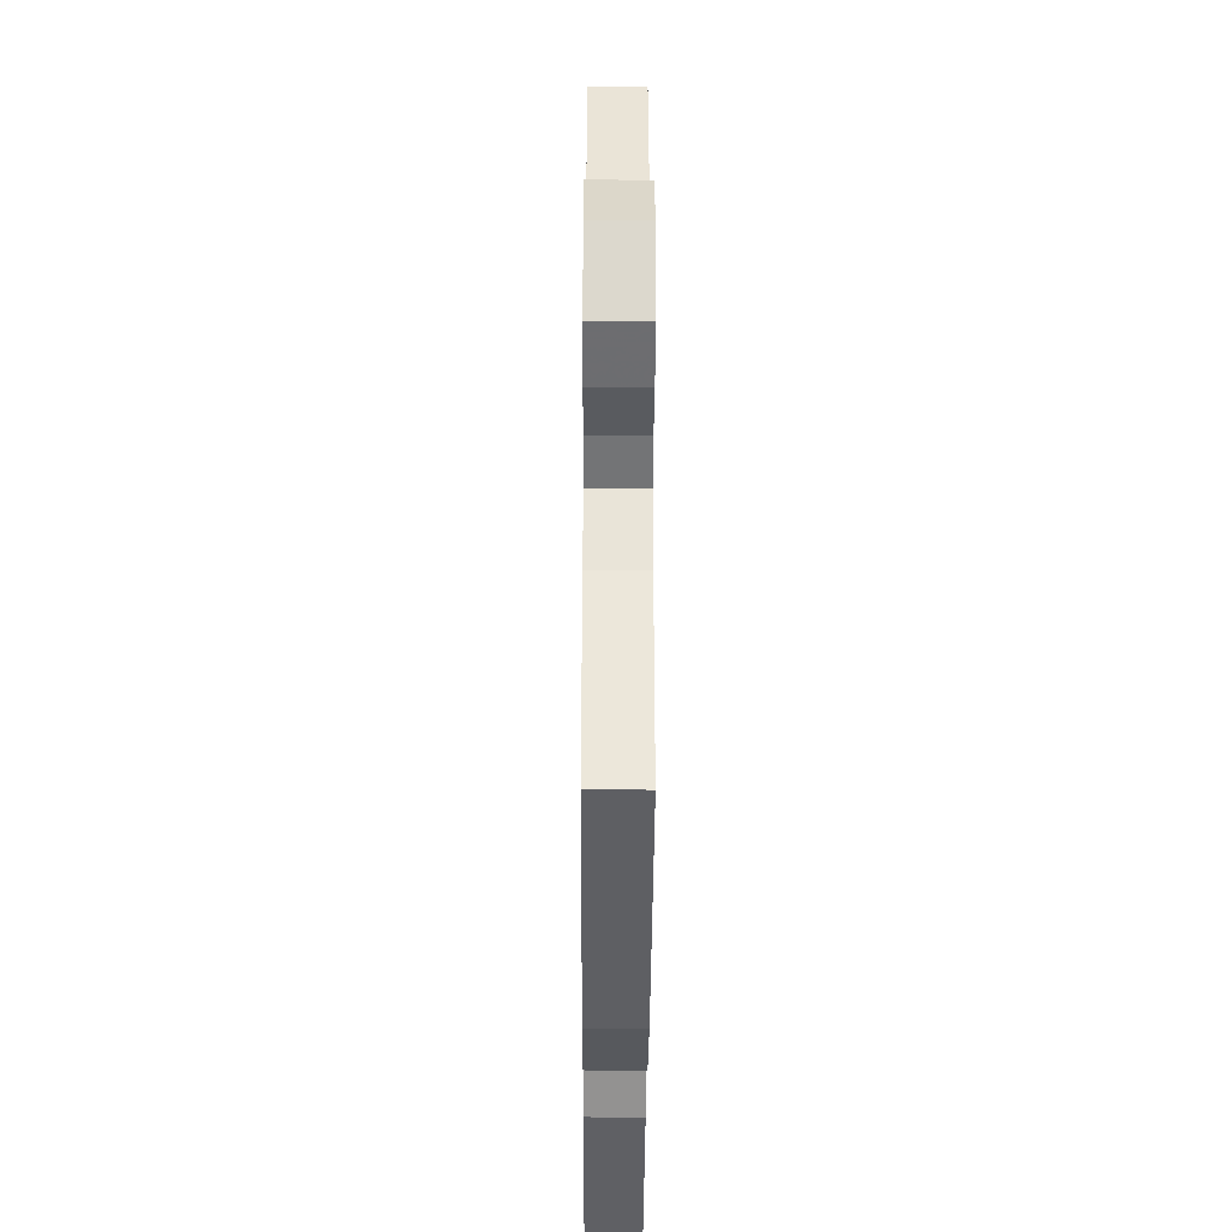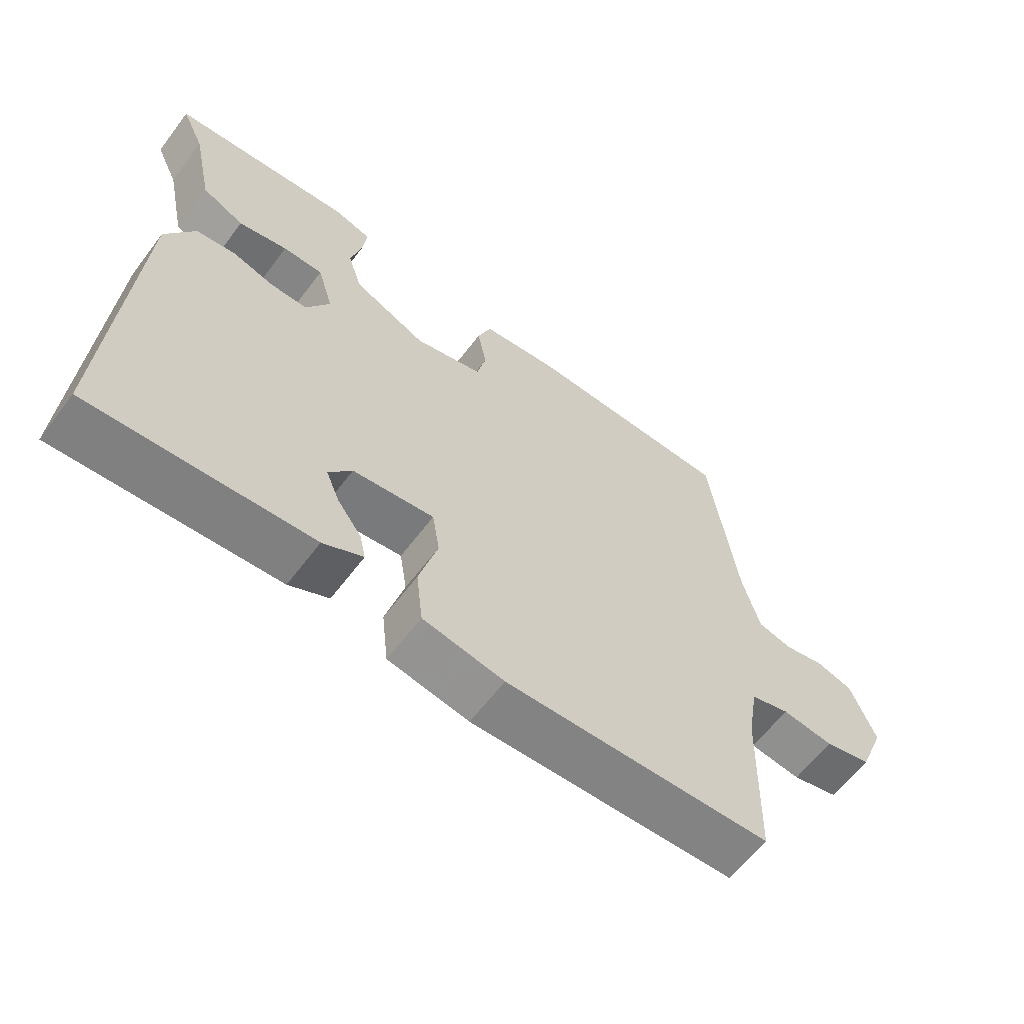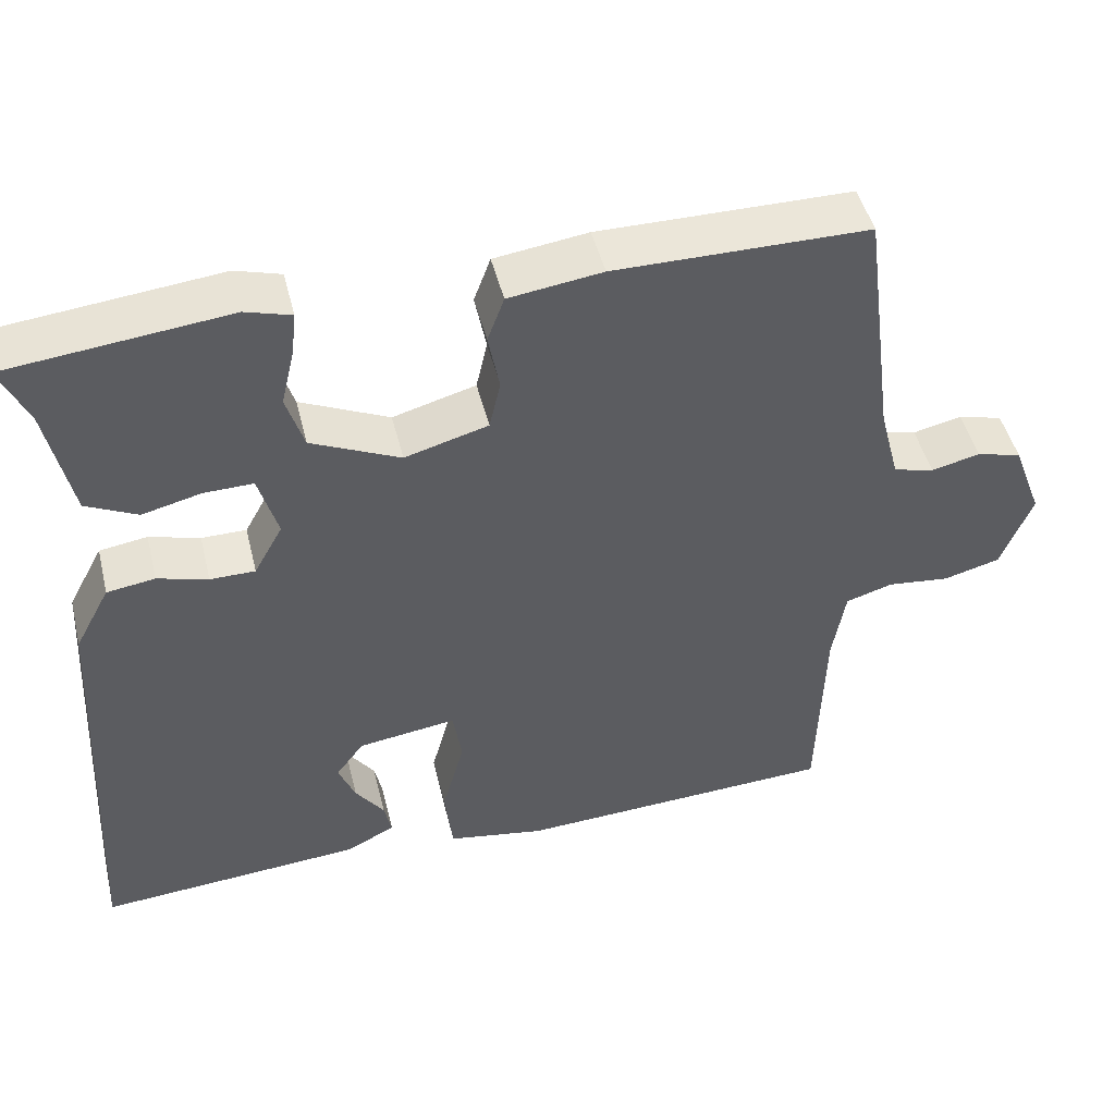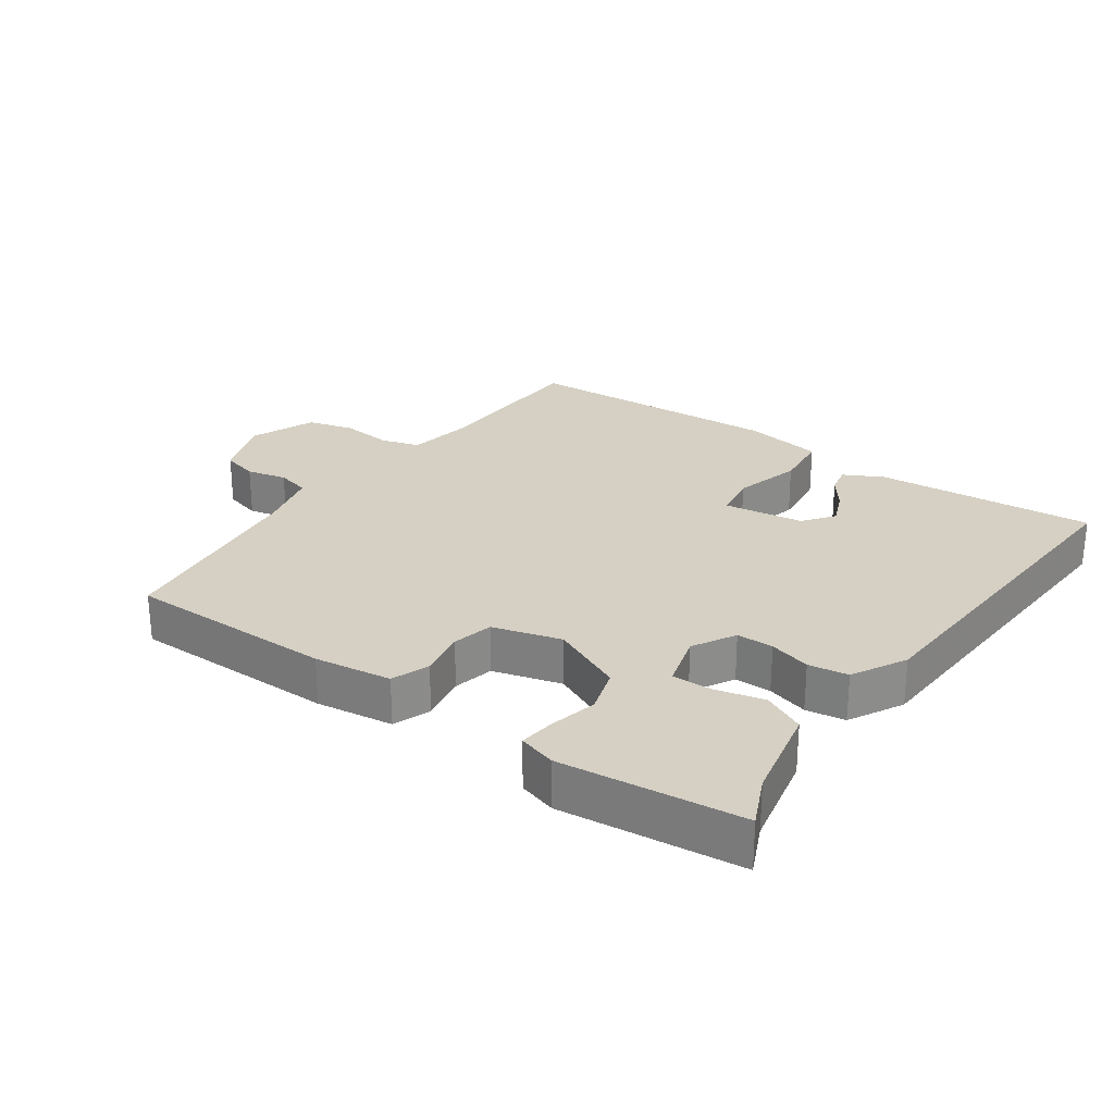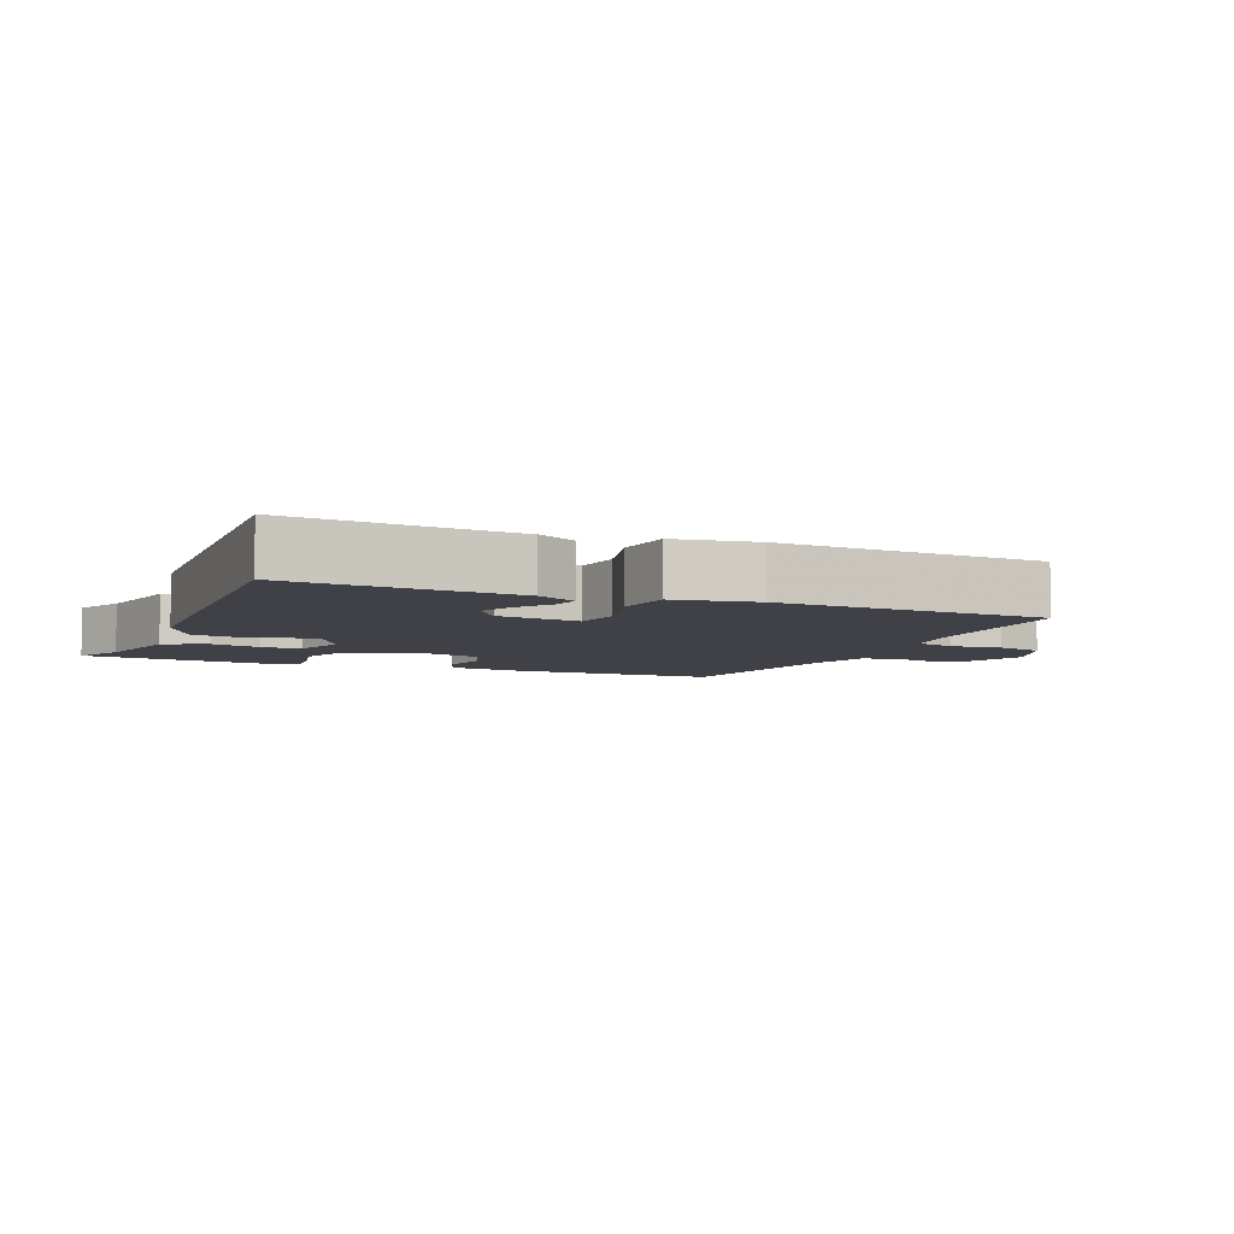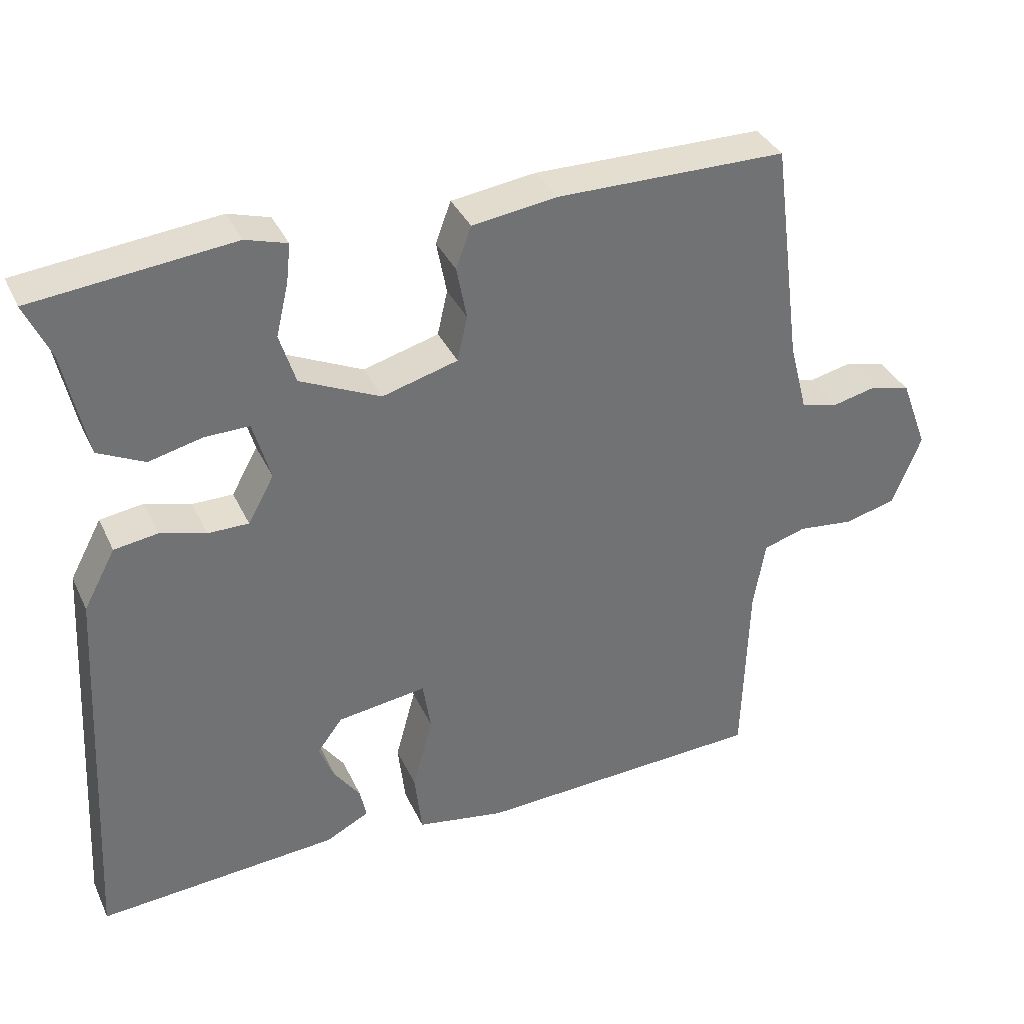
<metadata>
{"format":"obj","ext":"obj","renderer":"f3d","projection":"perspective","resolution":1024,"background":"white","views":[{"elev":-39.1,"azim":-90.3,"up":"+Z"},{"elev":-62.4,"azim":142.9,"up":"+Z"},{"elev":47.4,"azim":166.2,"up":"+Z"},{"elev":26.4,"azim":35.2,"up":"+Y"},{"elev":-6.0,"azim":156.8,"up":"+Y"},{"elev":35.9,"azim":157.3,"up":"+Z"}]}
</metadata>
<code>
v -0.5 0.07 -0.5
v -0.508 0.07 -0.24
v -0.524 0.07 -0.145
v -0.583 0.07 -0.127
v -0.661 0.07 -0.136
v -0.732 0.07 -0.117
v -0.771 0.07 -0.019
v -0.734 0.07 0.08
v -0.678 0.07 0.095
v -0.617 0.07 0.081
v -0.566 0.07 0.094
v -0.541 0.07 0.19
v -0.5 0.07 0.5
v -0.183 0.07 0.502
v -0.066 0.07 0.486
v -0.045 0.07 0.429
v -0.059 0.07 0.356
v -0.045 0.07 0.294
v 0.059 0.07 0.265
v 0.17 0.07 0.316
v 0.192 0.07 0.386
v 0.175 0.07 0.458
v 0.169 0.07 0.512
v 0.226 0.07 0.529
v 0.5 0.07 0.5
v 0.465 0.07 0.423
v 0.434 0.07 0.277
v 0.37 0.07 0.246
v 0.296 0.07 0.264
v 0.235 0.07 0.265
v 0.211 0.07 0.182
v 0.247 0.07 0.117
v 0.303 0.07 0.117
v 0.366 0.07 0.135
v 0.426 0.07 0.126
v 0.47 0.07 0.044
v 0.5 0.07 -0.5
v 0.168 0.07 -0.475
v 0.108 0.07 -0.444
v 0.117 0.07 -0.402
v 0.153 0.07 -0.352
v 0.174 0.07 -0.301
v 0.139 0.07 -0.254
v 0.016 0.07 -0.237
v 0.005 0.07 -0.307
v 0.033 0.07 -0.41
v 0.023 0.07 -0.498
v -0.099 0.07 -0.519
v -0.5 0 -0.5
v -0.508 0 -0.24
v -0.524 0 -0.145
v -0.583 0 -0.127
v -0.661 0 -0.136
v -0.732 0 -0.117
v -0.771 0 -0.019
v -0.734 0 0.08
v -0.678 0 0.095
v -0.617 0 0.081
v -0.566 0 0.094
v -0.541 0 0.19
v -0.5 0 0.5
v -0.183 0 0.502
v -0.066 0 0.486
v -0.045 0 0.429
v -0.059 0 0.356
v -0.045 0 0.294
v 0.059 0 0.265
v 0.17 0 0.316
v 0.192 0 0.386
v 0.175 0 0.458
v 0.169 0 0.512
v 0.226 0 0.529
v 0.5 0 0.5
v 0.465 0 0.423
v 0.434 0 0.277
v 0.37 0 0.246
v 0.296 0 0.264
v 0.235 0 0.265
v 0.211 0 0.182
v 0.247 0 0.117
v 0.303 0 0.117
v 0.366 0 0.135
v 0.426 0 0.126
v 0.47 0 0.044
v 0.5 0 -0.5
v 0.168 0 -0.475
v 0.108 0 -0.444
v 0.117 0 -0.402
v 0.153 0 -0.352
v 0.174 0 -0.301
v 0.139 0 -0.254
v 0.016 0 -0.237
v 0.005 0 -0.307
v 0.033 0 -0.41
v 0.023 0 -0.498
v -0.099 0 -0.519
f 48 1 2
f 47 48 2
f 46 47 2
f 45 46 2
f 44 45 2 3
f 43 44 3 4
f 39 40 41
f 38 39 41
f 37 38 41
f 36 37 41
f 36 41 42
f 36 42 43
f 35 36 43
f 34 35 43
f 33 34 43
f 26 27 28 29
f 26 29 30
f 25 26 30
f 24 25 30
f 23 24 30
f 22 23 30
f 21 22 30
f 20 21 30 31
f 15 16 17
f 14 15 17
f 13 14 17
f 12 13 17
f 11 12 17 18
f 8 9 10
f 7 8 10
f 6 7 10
f 5 6 10
f 4 5 10
f 4 10 11
f 43 4 11
f 33 43 11
f 32 33 11
f 19 20 31
f 19 31 32
f 18 19 32
f 11 18 32
f 50 49 96
f 50 96 95
f 50 95 94
f 50 94 93
f 51 50 93 92
f 52 51 92 91
f 89 88 87
f 89 87 86
f 89 86 85
f 89 85 84
f 90 89 84
f 91 90 84
f 91 84 83
f 91 83 82
f 91 82 81
f 77 76 75 74
f 78 77 74
f 78 74 73
f 78 73 72
f 78 72 71
f 78 71 70
f 78 70 69
f 79 78 69 68
f 65 64 63
f 65 63 62
f 65 62 61
f 65 61 60
f 66 65 60 59
f 58 57 56
f 58 56 55
f 58 55 54
f 58 54 53
f 58 53 52
f 59 58 52
f 59 52 91
f 59 91 81
f 59 81 80
f 79 68 67
f 80 79 67
f 80 67 66
f 80 66 59
f 1 49 50 2
f 2 50 51 3
f 3 51 52 4
f 4 52 53 5
f 5 53 54 6
f 6 54 55 7
f 7 55 56 8
f 8 56 57 9
f 9 57 58 10
f 10 58 59 11
f 11 59 60 12
f 12 60 61 13
f 13 61 62 14
f 14 62 63 15
f 15 63 64 16
f 16 64 65 17
f 17 65 66 18
f 18 66 67 19
f 19 67 68 20
f 20 68 69 21
f 21 69 70 22
f 22 70 71 23
f 23 71 72 24
f 24 72 73 25
f 25 73 74 26
f 26 74 75 27
f 27 75 76 28
f 28 76 77 29
f 29 77 78 30
f 30 78 79 31
f 31 79 80 32
f 32 80 81 33
f 33 81 82 34
f 34 82 83 35
f 35 83 84 36
f 36 84 85 37
f 37 85 86 38
f 38 86 87 39
f 39 87 88 40
f 40 88 89 41
f 41 89 90 42
f 42 90 91 43
f 43 91 92 44
f 44 92 93 45
f 45 93 94 46
f 46 94 95 47
f 47 95 96 48
f 48 96 49 1

</code>
